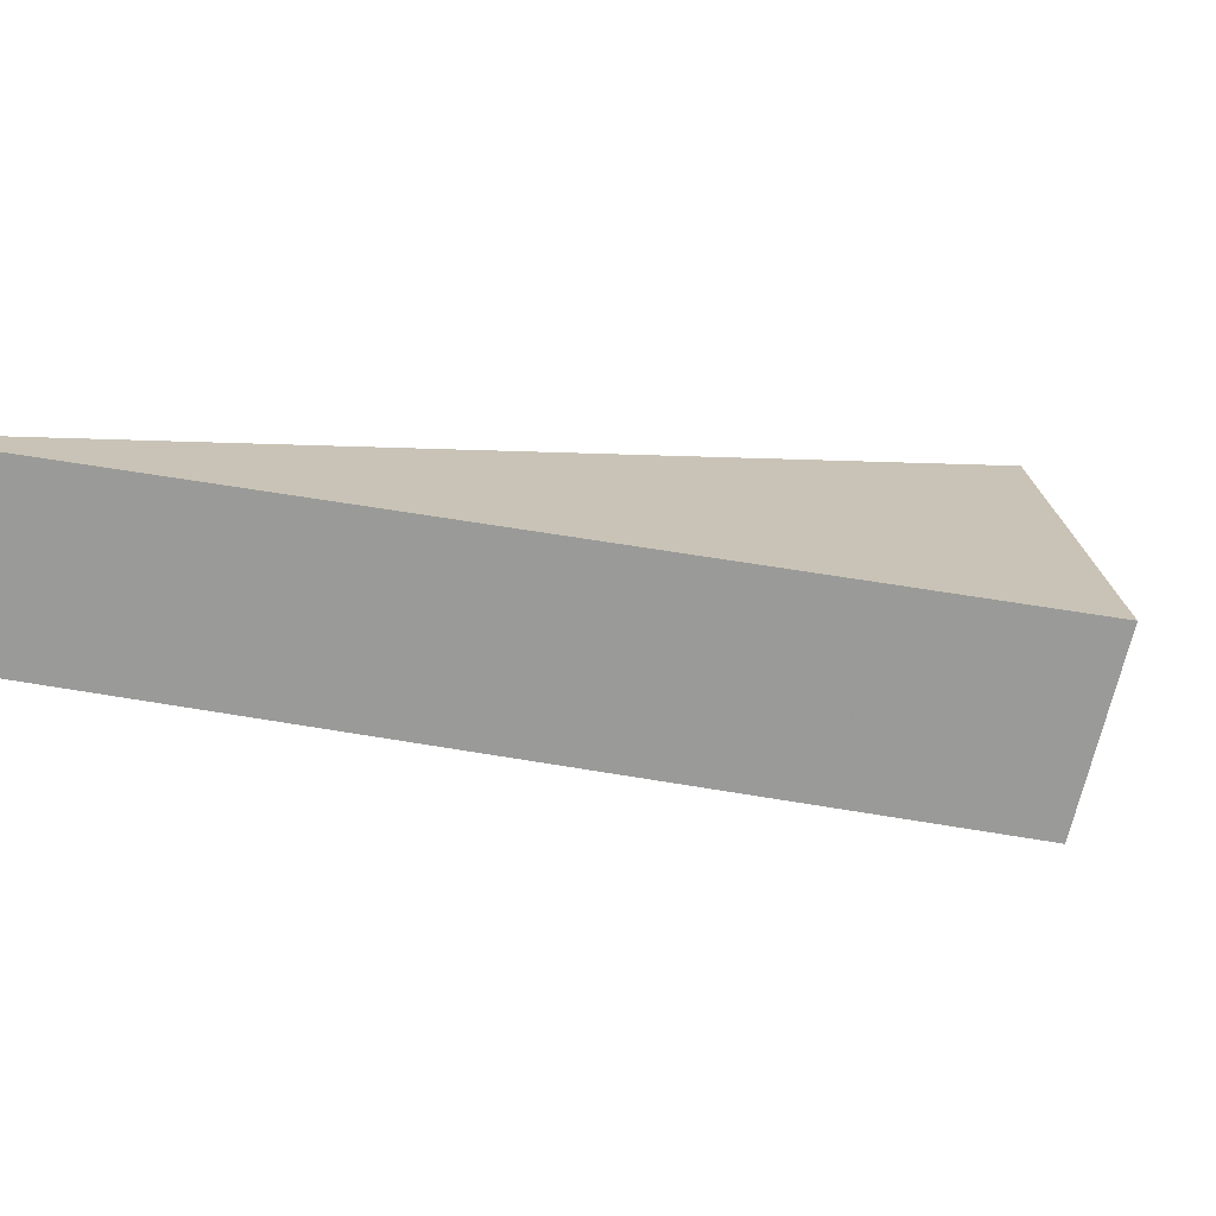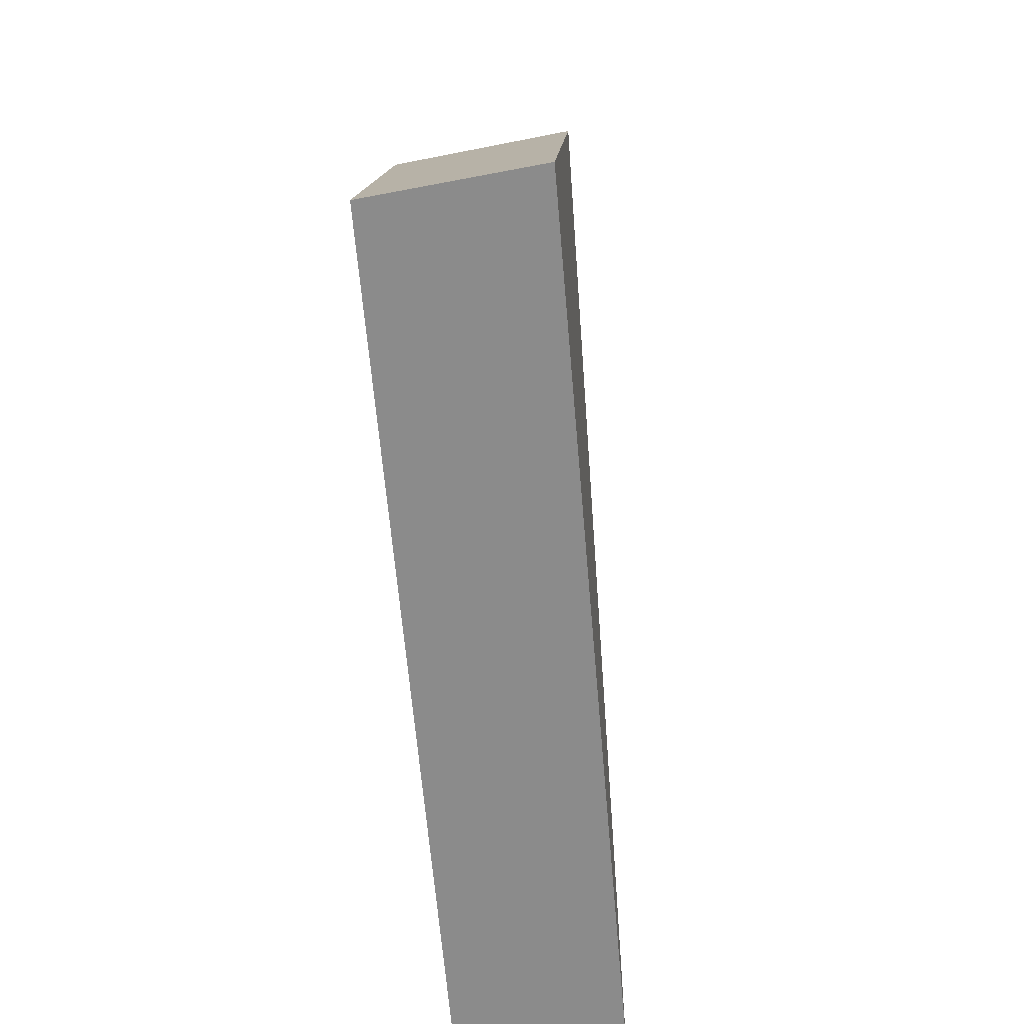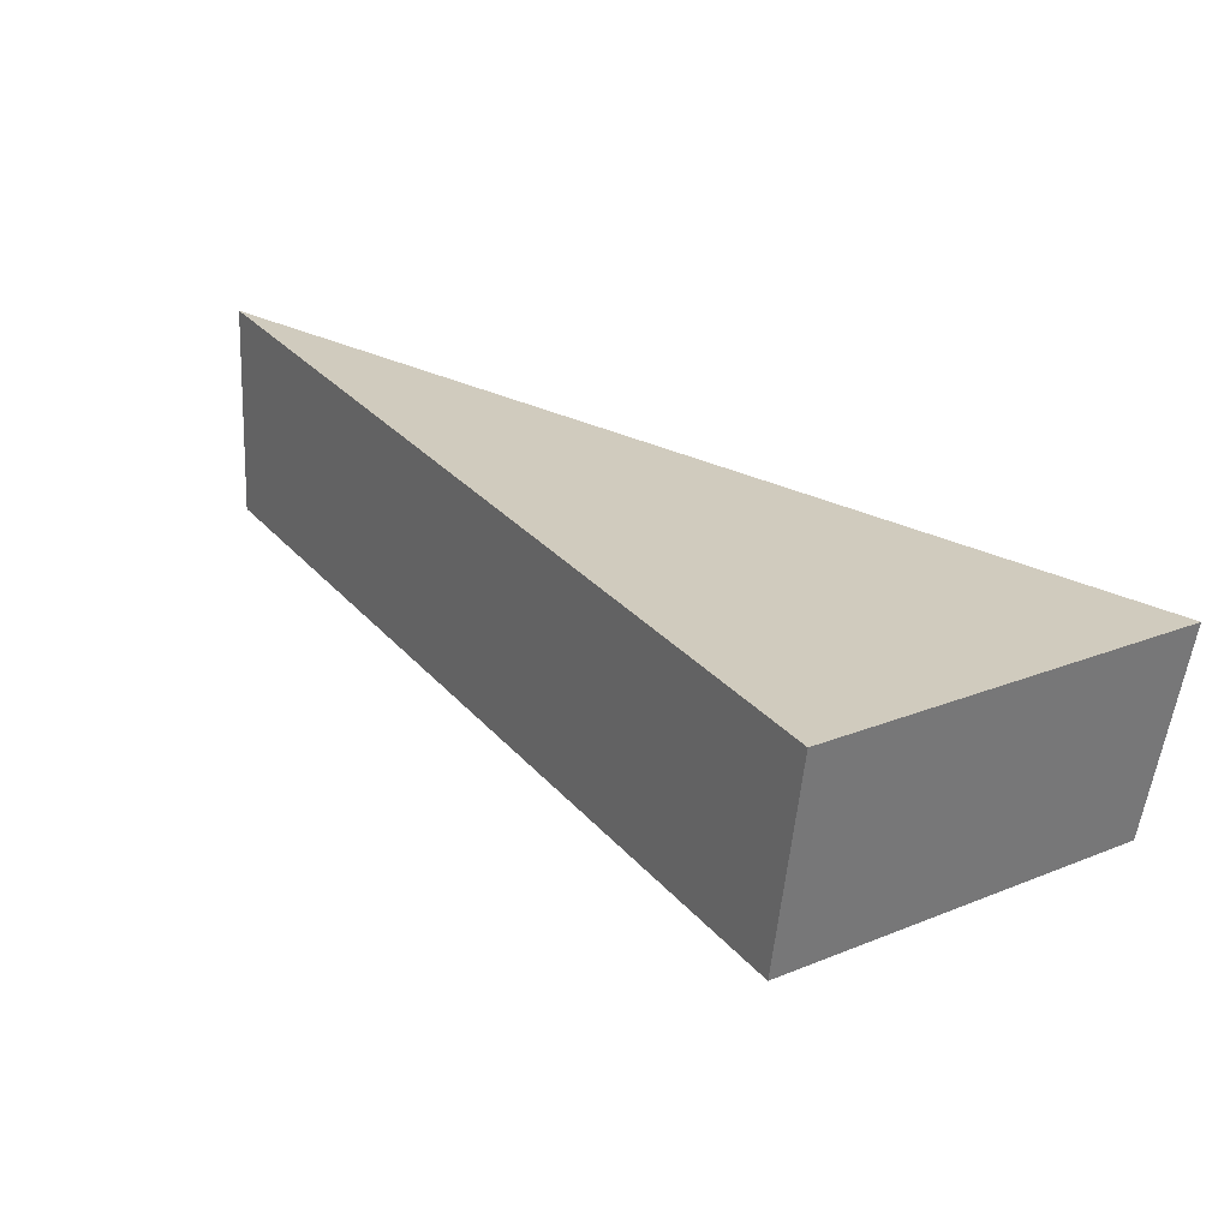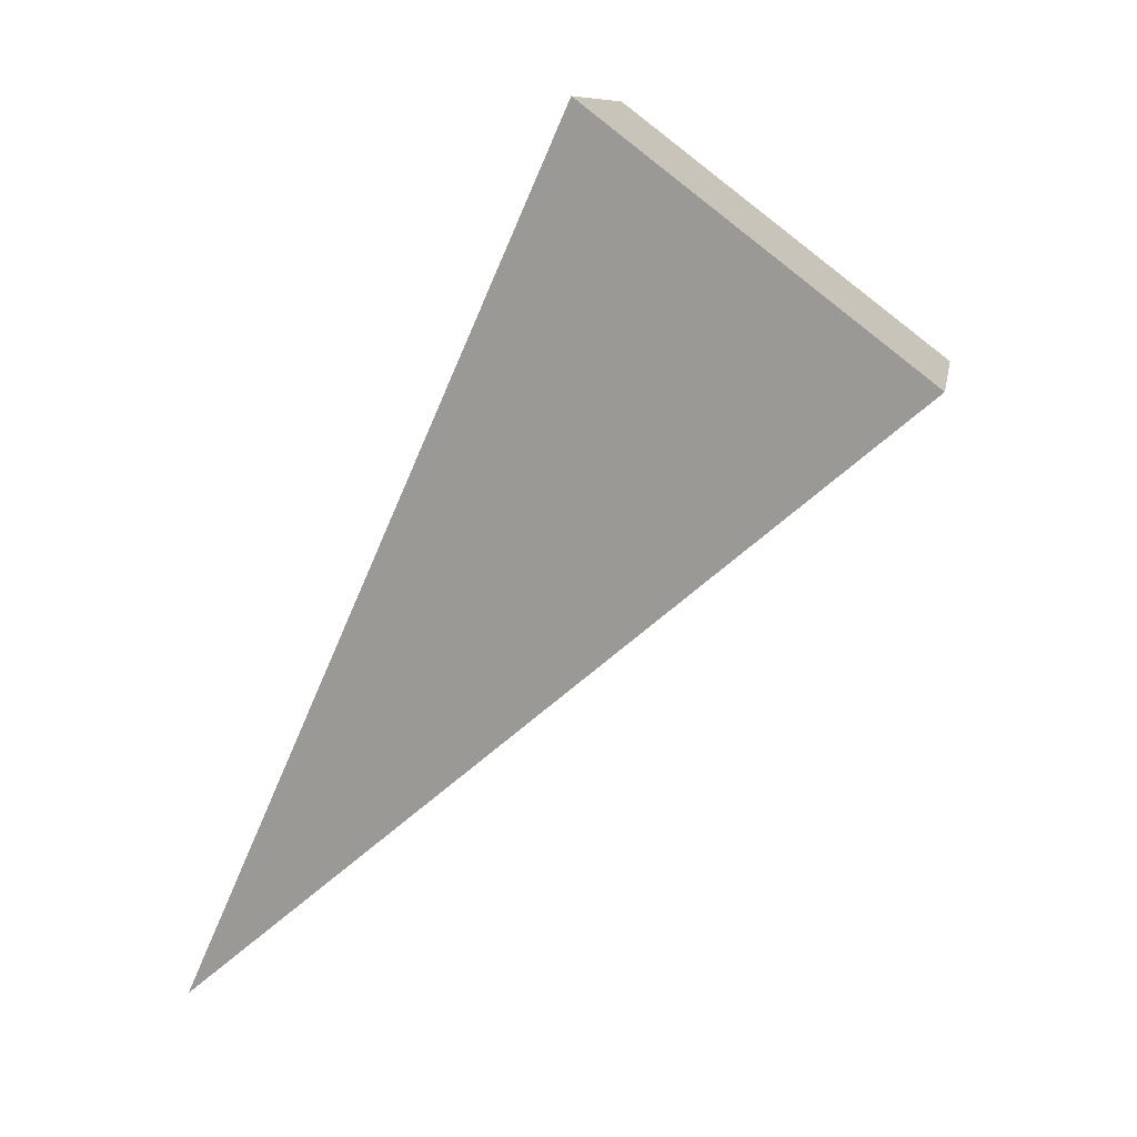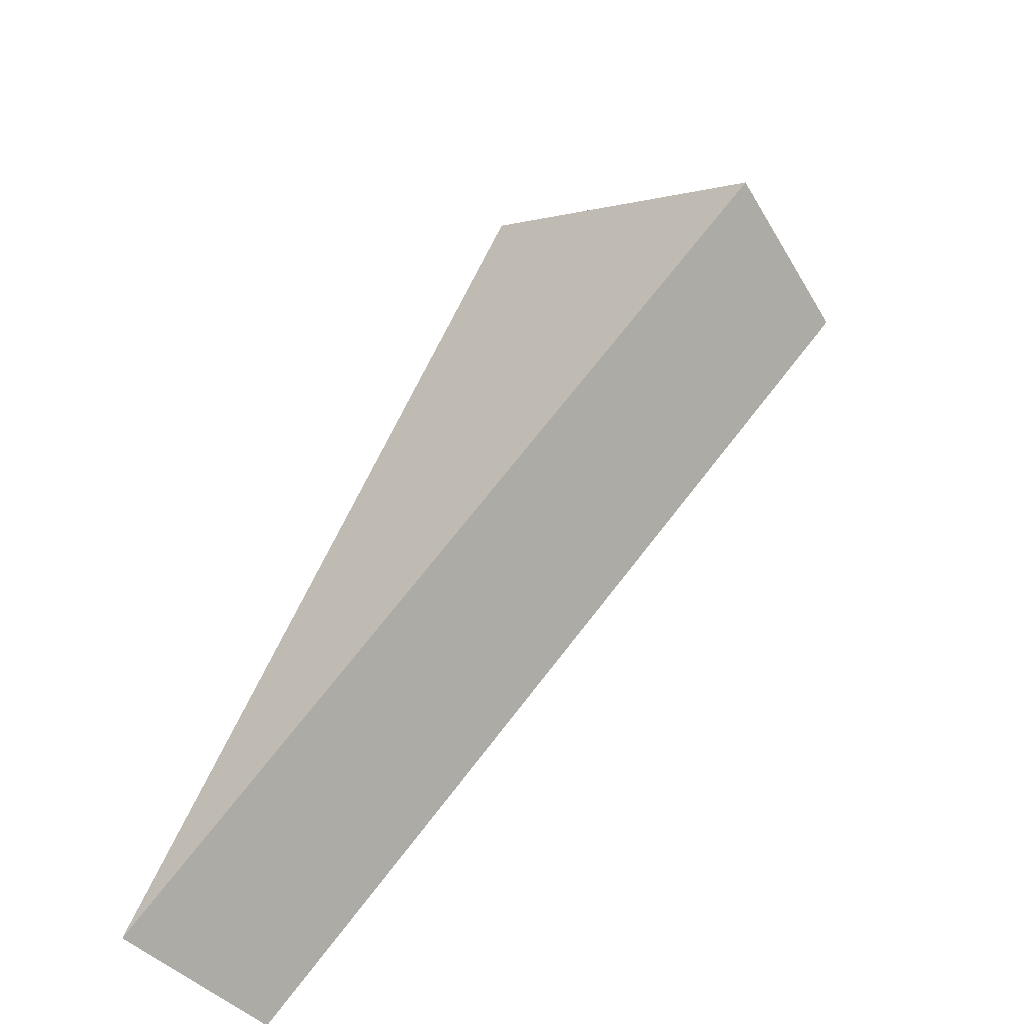
<metadata>
{"format":"obj","ext":"obj","renderer":"f3d","projection":"perspective","resolution":1024,"background":"white","views":[{"elev":19.4,"azim":-128.7,"up":"+Y"},{"elev":47.9,"azim":93.8,"up":"+Z"},{"elev":17.8,"azim":-75.0,"up":"+Y"},{"elev":22.2,"azim":-160.1,"up":"+Z"},{"elev":-46.7,"azim":-139.2,"up":"+Z"}]}
</metadata>
<code>
v 2.119 0.1471 2.708
v 2.116 0.1471 2.706
v 2.123 0.1482 2.699
v 2.123 0.15 2.699
v 2.123 0.1482 2.699
v 2.116 0.1471 2.706
v 2.116 0.1489 2.706
v 2.116 0.1489 2.706
v 2.116 0.1471 2.706
v 2.119 0.1471 2.708
v 2.119 0.1489 2.708
v 2.119 0.1489 2.708
v 2.119 0.1471 2.708
v 2.123 0.1482 2.699
v 2.123 0.15 2.699
v 2.123 0.15 2.699
v 2.116 0.1489 2.706
v 2.119 0.1489 2.708
f 1 2 3
f 4 5 6
f 4 6 7
f 8 9 10
f 8 10 11
f 12 13 14
f 12 14 15
f 16 17 18

</code>
